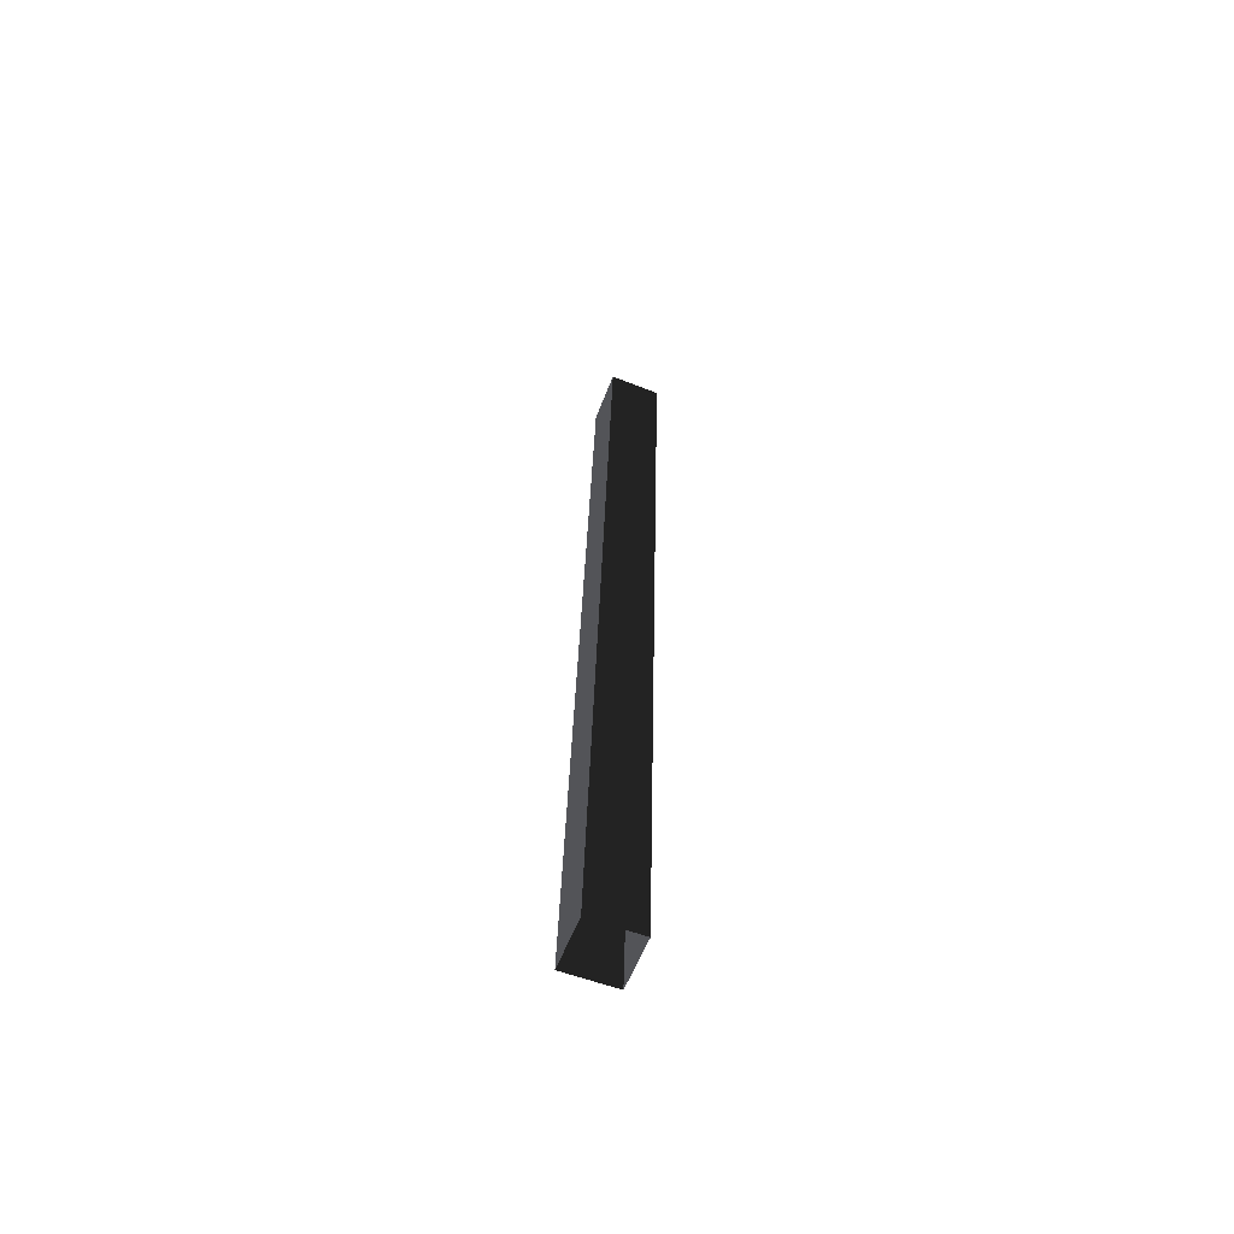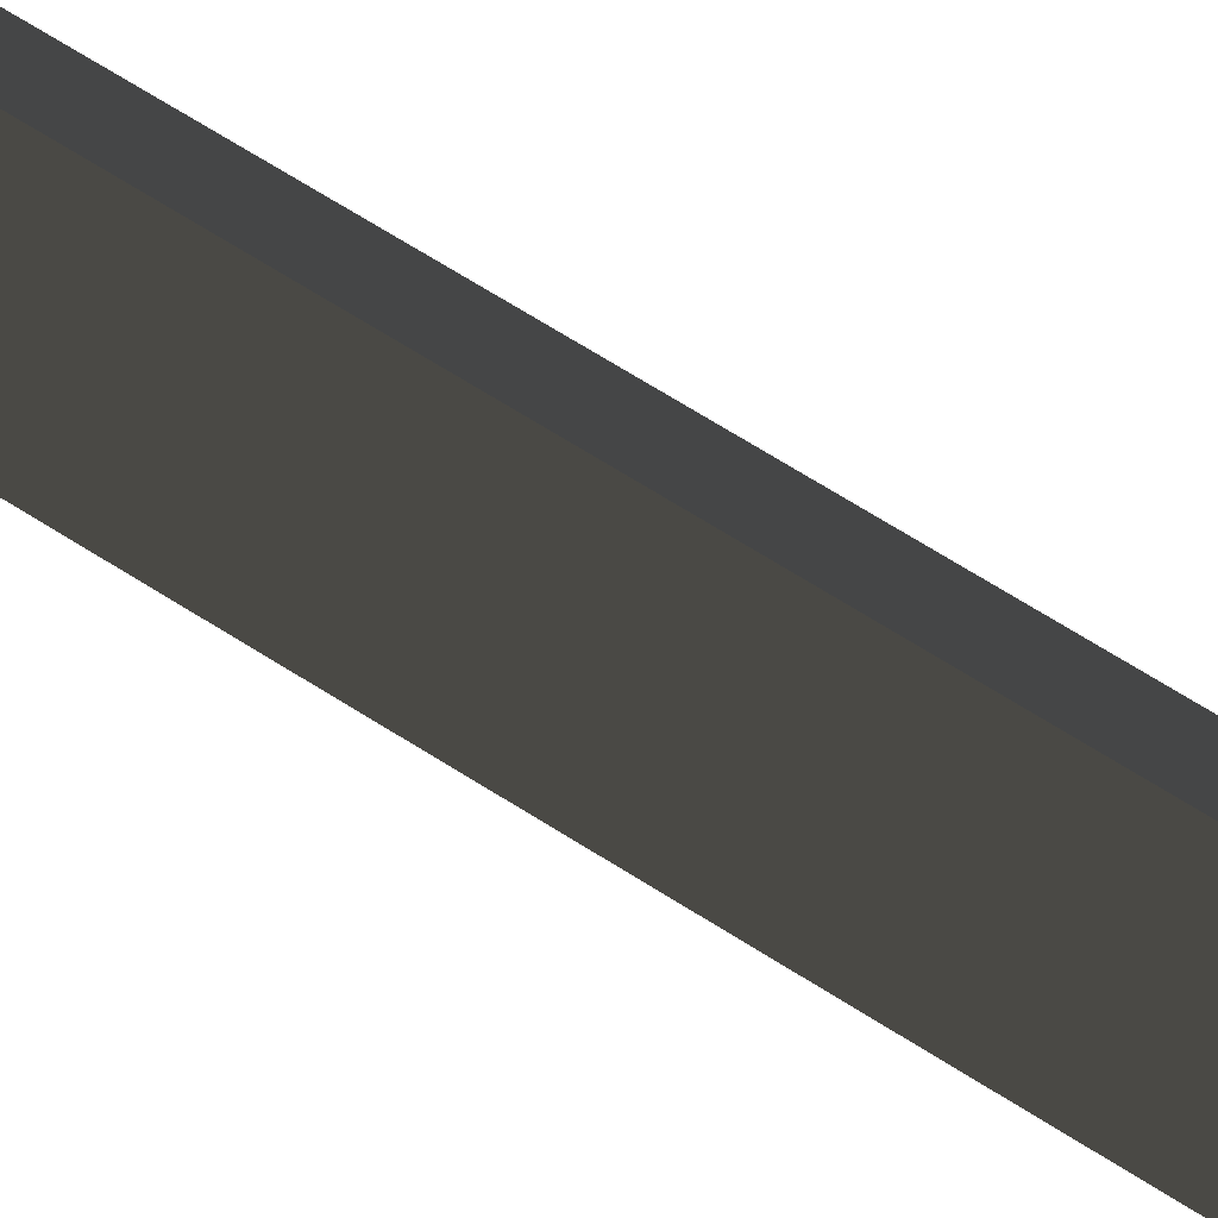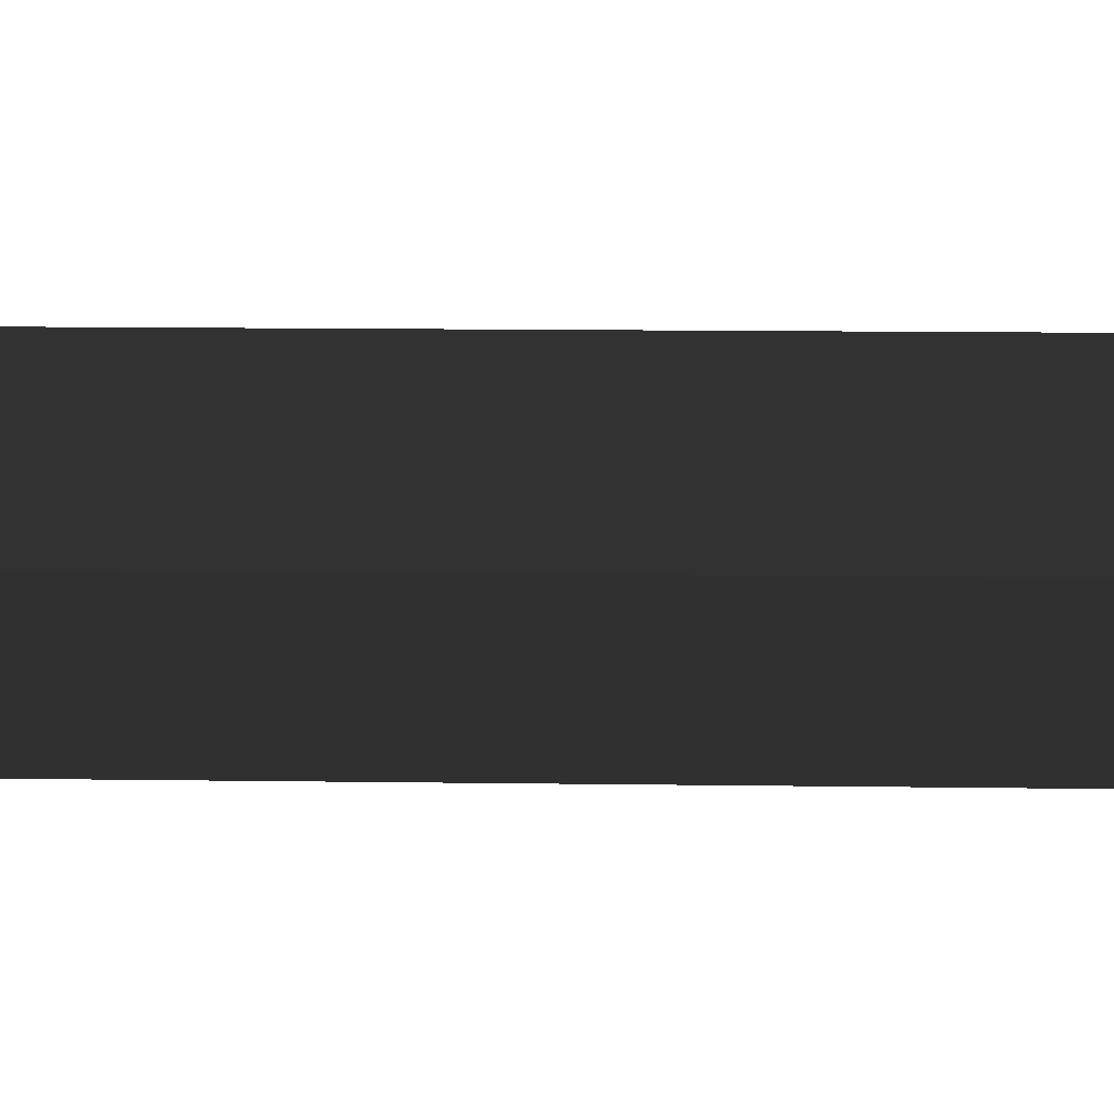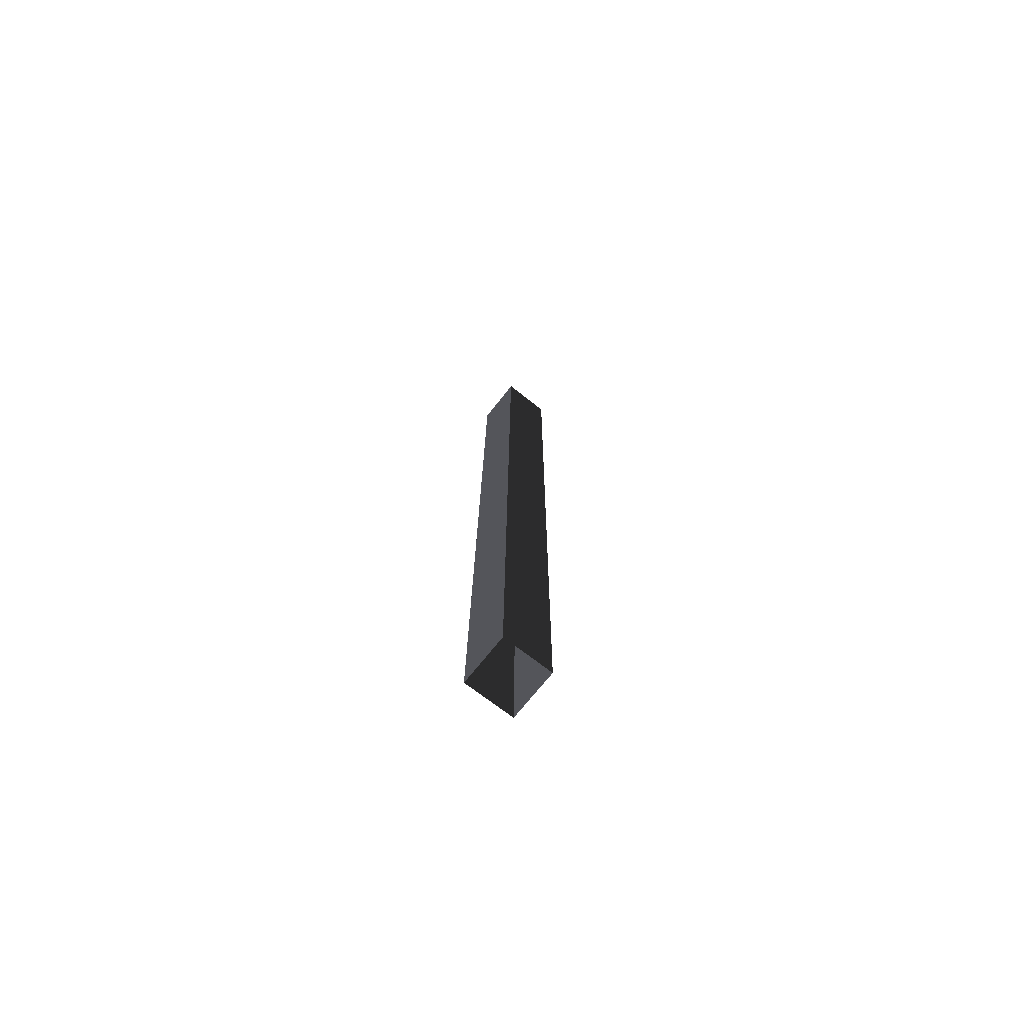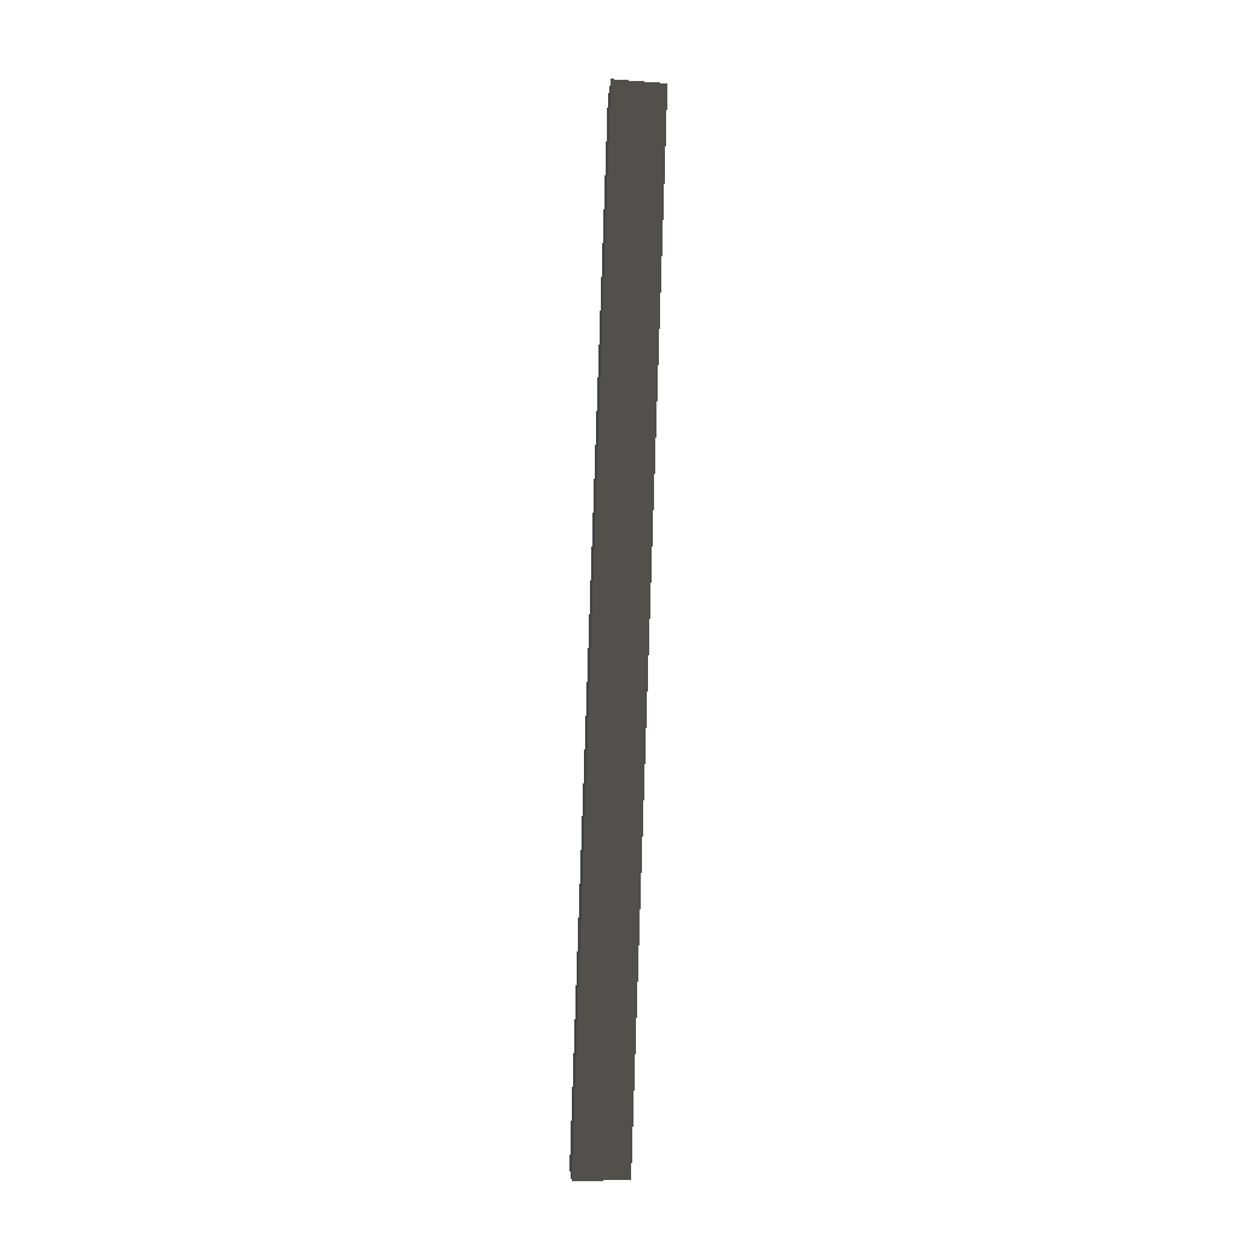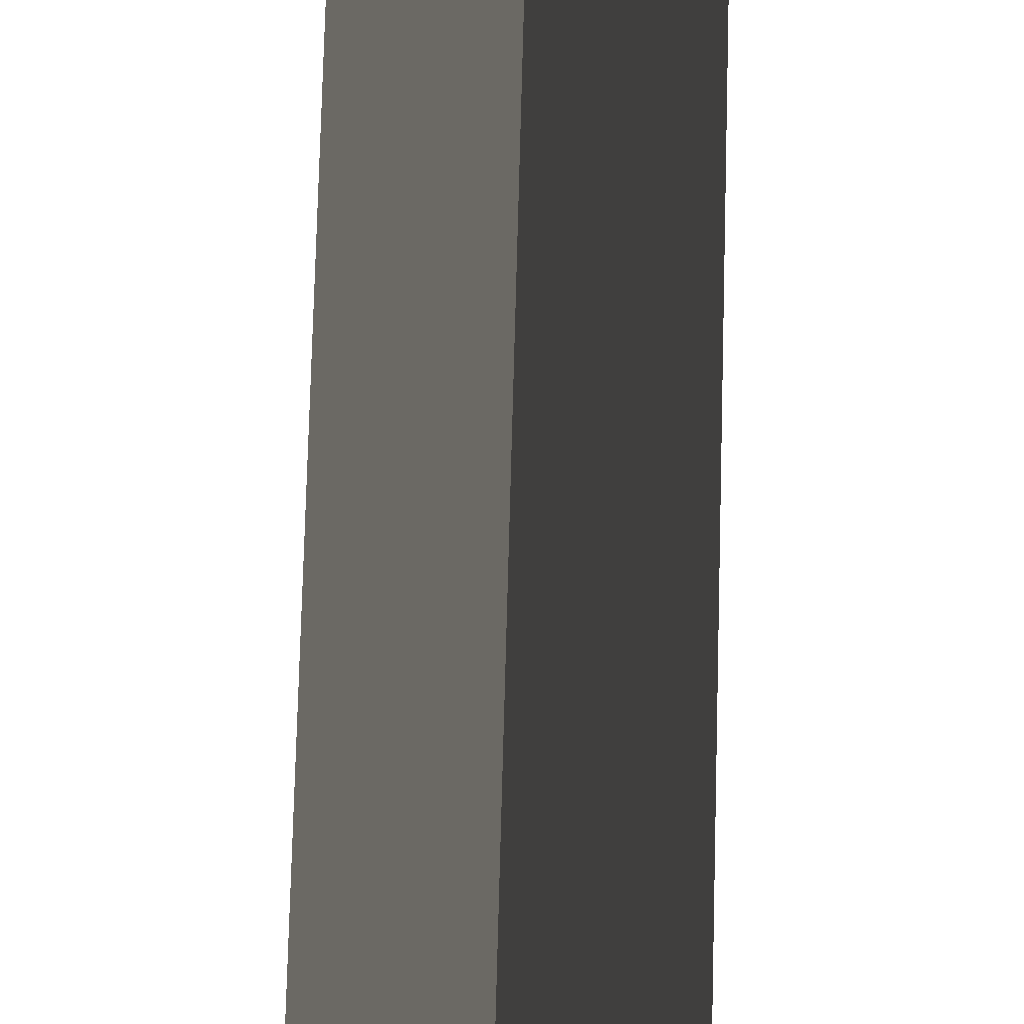
<metadata>
{"format":"obj","ext":"obj","renderer":"f3d","projection":"perspective","resolution":1024,"background":"white","views":[{"elev":-58.6,"azim":113.9,"up":"+Z"},{"elev":55.6,"azim":122.6,"up":"+Y"},{"elev":4.2,"azim":-87.2,"up":"+Y"},{"elev":-71.0,"azim":96.9,"up":"+Z"},{"elev":-2.8,"azim":131.9,"up":"+Z"},{"elev":58.0,"azim":178.4,"up":"+Y"}]}
</metadata>
<code>
v 0.01541 -0.02519 8.906
v 0.2041 -0.02519 5.253
v 0.3407 0.1124 5.253
v 0.1514 0.1124 8.919
v 0.1514 -0.1629 8.919
v 0.3407 -0.1629 5.253
v 0.2041 -0.02519 5.253
v 0.01541 -0.02519 8.906
v 0.2875 -0.02519 8.931
v 0.4773 -0.02519 5.254
v 0.3407 -0.1629 5.253
v 0.2875 -0.02519 8.931
v 0.3407 -0.1629 5.253
v 0.1514 -0.1629 8.919
v 0.3407 0.1124 5.253
v 0.4773 -0.02519 5.254
v 0.2875 -0.02519 8.931
v 0.3407 0.1124 5.253
v 0.2875 -0.02519 8.931
v 0.1514 0.1124 8.919
g Tree_3(Clone)_37873_595
f 1 3 2
f 1 4 3
f 5 7 6
f 5 8 7
f 9 11 10
f 12 14 13
f 15 17 16
f 18 20 19

</code>
